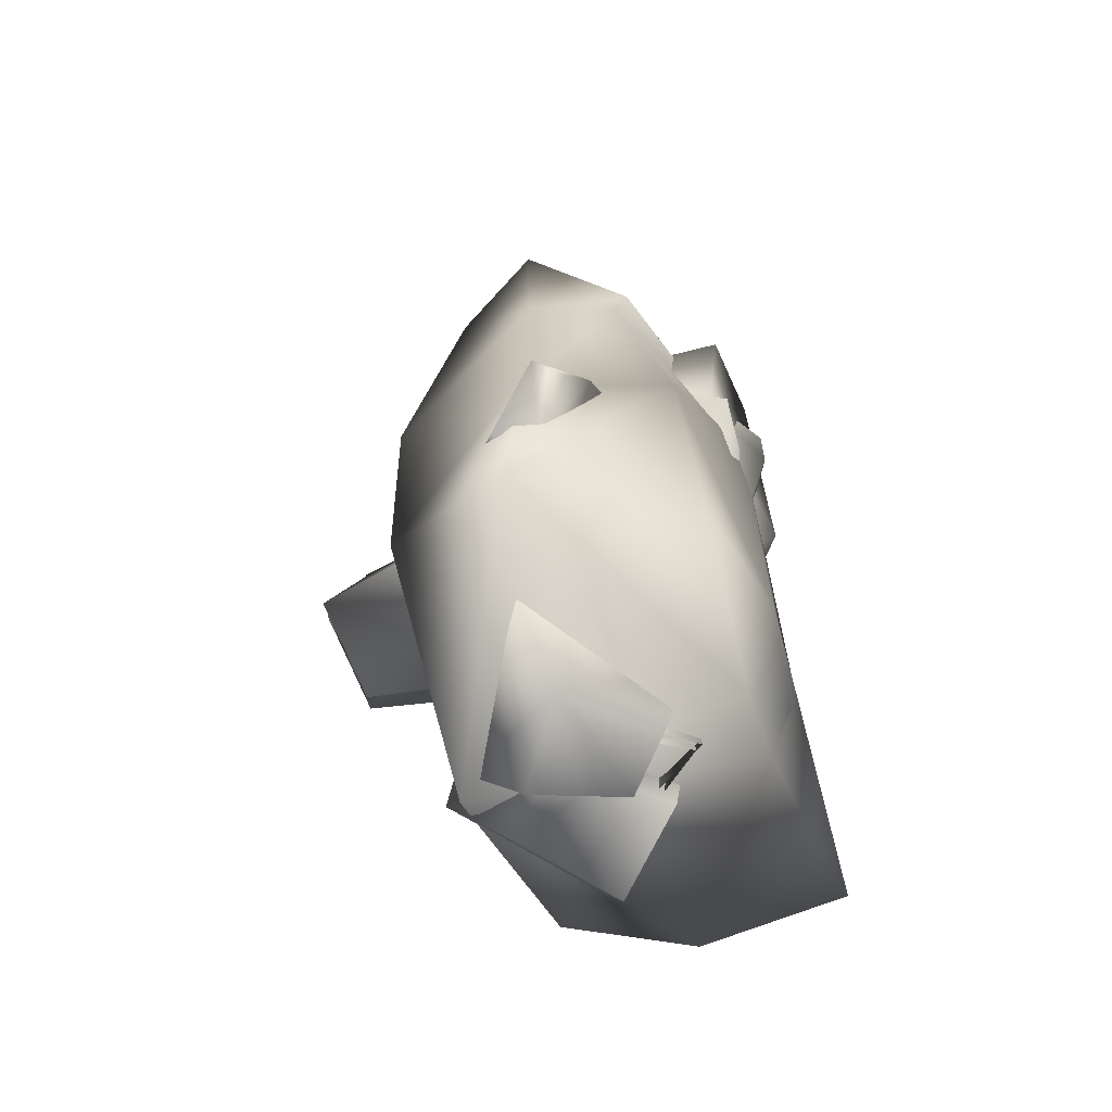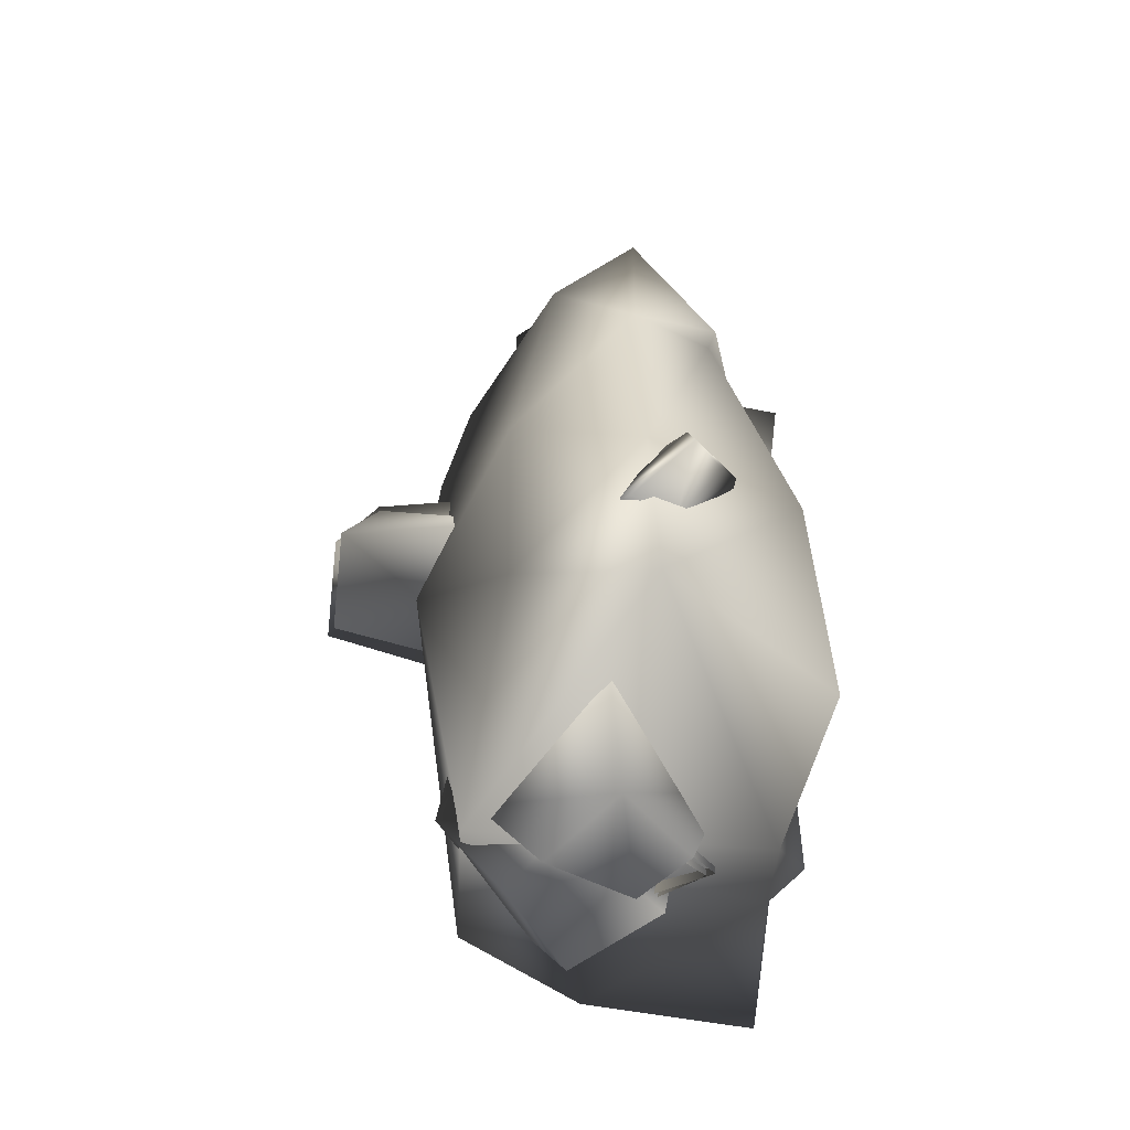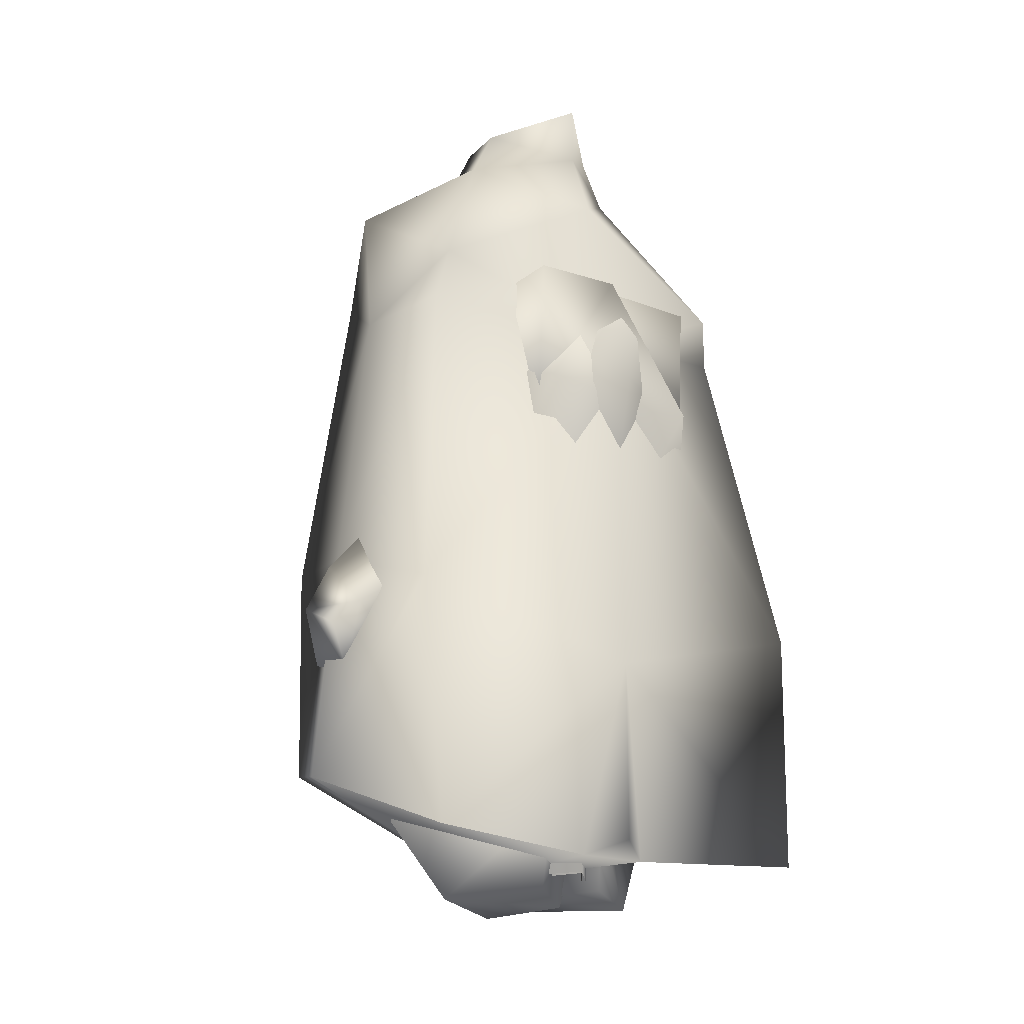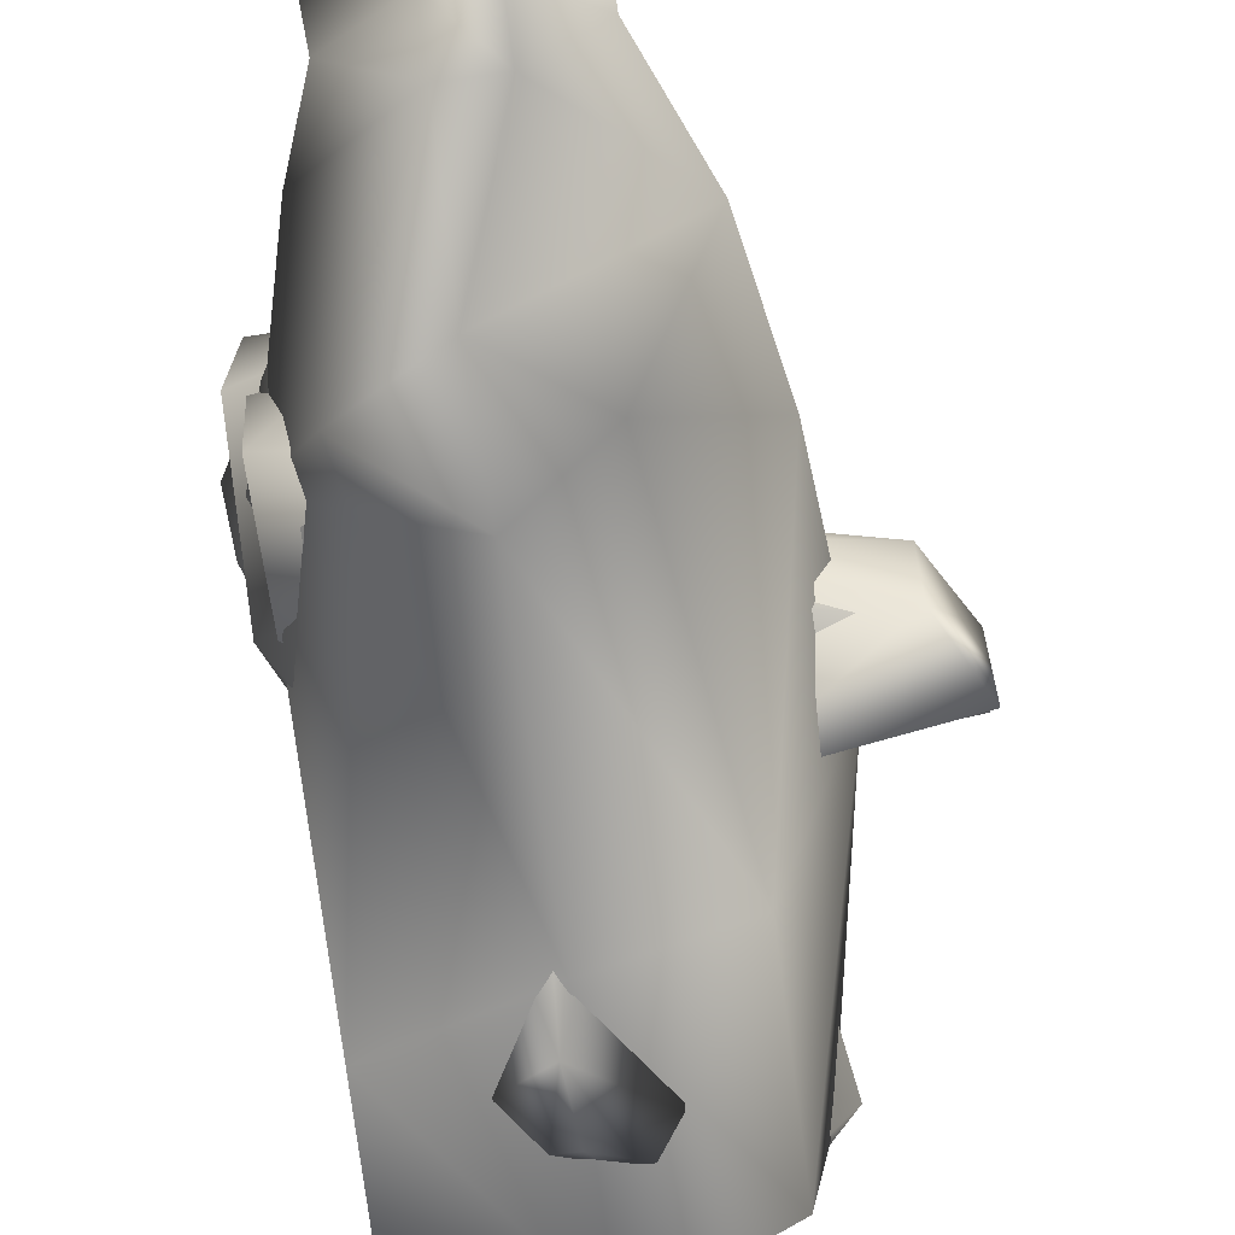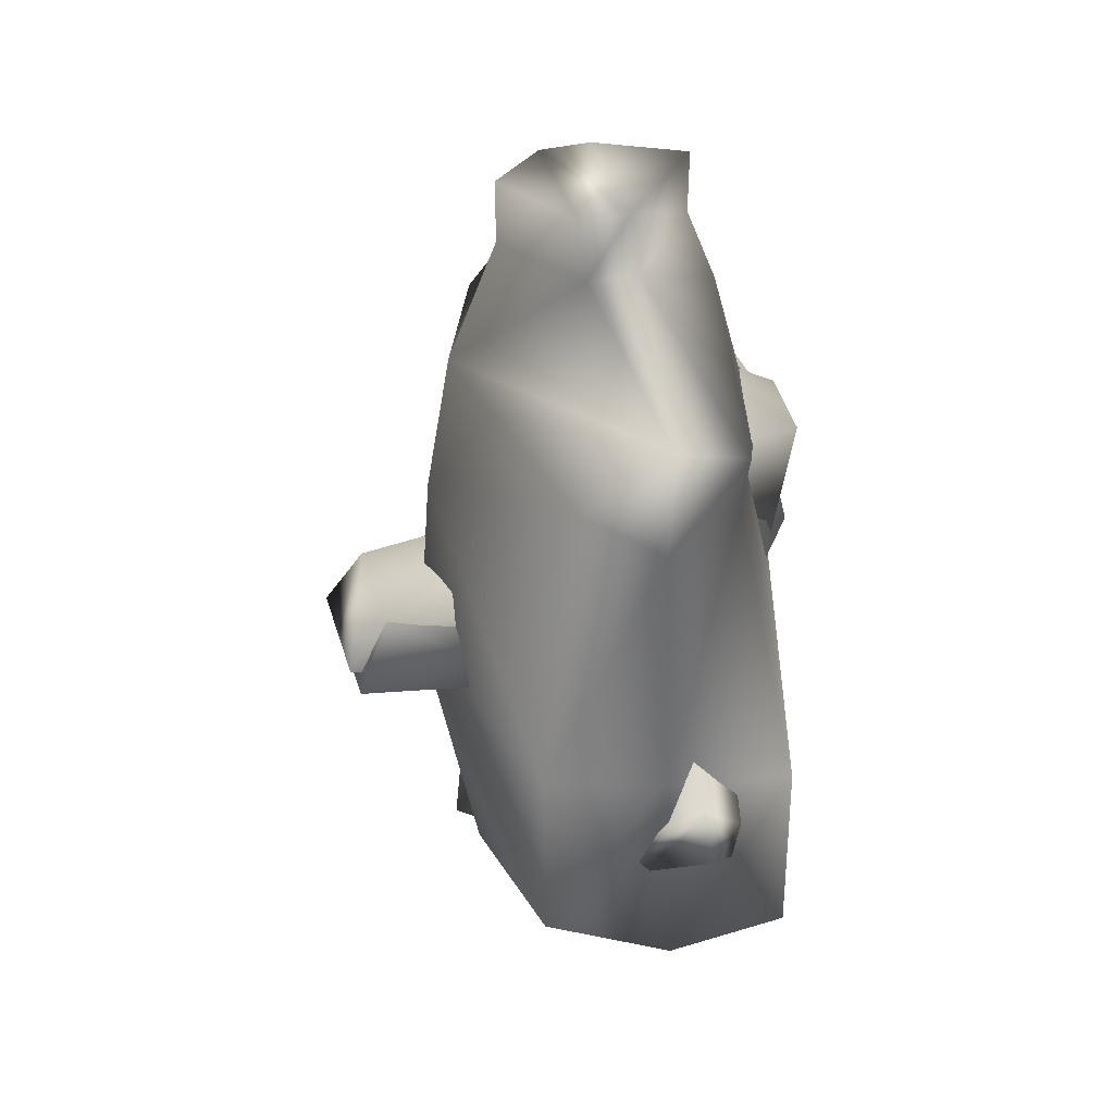
<metadata>
{"format":"obj","ext":"obj","renderer":"f3d","projection":"perspective","resolution":1024,"background":"white","views":[{"elev":-62.3,"azim":-160.2,"up":"+Z"},{"elev":-53.7,"azim":172.8,"up":"+Z"},{"elev":-21.2,"azim":-121.1,"up":"+Z"},{"elev":-64.7,"azim":8.2,"up":"+Y"},{"elev":40.7,"azim":163.6,"up":"+Z"}]}
</metadata>
<code>
o gkfoot.r_gkfoot_rmesh
v -0.1951 0.01055 -0.02695
v -0.02391 -0.09577 -0.01718
v -0.02223 0.1484 -0.01783
v 0.1084 -0.02317 -0.0101
v -0.2685 -0.02797 -0.3493
v 0.01337 -0.1989 -0.3332
v 0.238 0.1912 -0.322
v 0.2387 -0.2403 -0.3207
v 0.5645 -0.1149 -0.1427
v 0.5642 0.1084 -0.1434
v 0.6511 -0.158 -0.2982
v 0.6506 0.1103 -0.299
f 4 6 8
f 7 6 5
f 2 5 6
f 8 9 4
f 3 5 1
f 9 12 10
f 7 11 8
f 4 10 3
f 7 10 12
f 4 2 6
f 7 8 6
f 2 1 5
f 8 11 9
f 3 7 5
f 9 11 12
f 7 12 11
f 4 9 10
f 7 3 10
o gkfoream.r_gkfoream_rmesh
v 0.09175 0.05867 0.04125
v 0.0151 0.09418 0.00469
v 0.005385 0.01998 0.08259
v -0.04229 0.05056 0.03431
v 0.1617 -0.29 -0.6274
v 0.02922 -0.2949 -0.7871
v 0.03744 -0.4418 -0.7115
v -0.06987 -0.3505 -0.7143
v 0.2158 -0.292 -0.695
v -0.008168 -0.2122 -0.8687
v 0.04269 -0.4932 -0.7633
v -0.1073 -0.3616 -0.7902
v 0.1656 -0.2948 -0.9014
v -0.008168 -0.297 -0.9722
v 0.07665 -0.5237 -0.8695
v -0.07751 -0.4163 -0.914
v 0.1879 -0.01761 -0.04048
v 0.01273 0.05733 -0.1305
v -0.002091 -0.1091 0.04508
v -0.113 -0.03182 -0.06033
f 30 20 32
f 18 24 20
f 30 17 18
f 31 17 29
f 32 19 31
f 24 26 28
f 18 21 22
f 19 21 17
f 19 24 23
f 26 27 28
f 22 25 26
f 23 25 21
f 23 28 27
f 14 15 13
f 13 30 14
f 16 31 15
f 16 30 32
f 13 31 29
f 30 18 20
f 18 22 24
f 30 29 17
f 31 19 17
f 32 20 19
f 24 22 26
f 18 17 21
f 19 23 21
f 19 20 24
f 26 25 27
f 22 21 25
f 23 27 25
f 23 24 28
f 14 16 15
f 13 29 30
f 16 32 31
f 16 14 30
f 13 15 31
o gkhead_gkheadmesh
v -0.02922 -0.1464 -0.3479
v -0.1429 -0.1464 -0.3479
v 0.1091 -0.2147 -0.1662
v -0.2722 -0.2135 -0.007345
v 0.1091 -0.2796 0.1415
v -0.2722 -0.2135 0.1415
v 0.06097 -0.2135 0.3304
v -0.1429 -0.2135 0.3425
v 0.2842 -0.06012 -0.07459
v 0.1091 -0.2238 -0.132
v -0.02922 0.1464 -0.3479
v -0.1429 0.1464 -0.3479
v 0.1064 -0 -0.3167
v -0.3145 -0 -0.3167
v 0.1091 0.2147 -0.1662
v -0.2722 0.2135 -0.007345
v 0.271 -0 -0.1961
v -0.406 0 0.01112
v 0.1091 0.2796 0.1415
v -0.2722 0.2135 0.1415
v 0.2808 -0 0.1369
v -0.406 0 0.1369
v 0.06097 0.2135 0.3304
v -0.1429 0.2135 0.3425
v 0.1425 -0 0.4446
v -0.2244 -0 0.4446
v 0.2808 -0 0.09502
v 0.3619 -0 -0.07706
v 0.2842 0.06012 -0.07459
v 0.1091 0.2238 -0.132
v 0.2815 -0 -0.1227
f 50 38 54
f 45 35 33
f 46 36 50
f 34 35 36
f 38 58 54
f 37 36 42
f 49 63 41
f 57 40 39
f 37 40 38
f 53 39 37
f 59 41 60
f 59 53 37
f 41 63 60
f 50 52 48
f 47 45 43
f 46 48 44
f 44 47 43
f 58 52 54
f 62 48 51
f 61 63 49
f 57 56 58
f 56 51 52
f 55 53 51
f 59 60 61
f 51 59 61
f 61 60 63
f 50 36 38
f 45 49 35
f 46 34 36
f 34 33 35
f 38 40 58
f 38 36 37
f 36 35 42
f 42 35 41
f 35 49 41
f 57 58 40
f 37 39 40
f 53 57 39
f 37 42 41
f 41 59 37
f 50 54 52
f 47 49 45
f 46 50 48
f 44 48 47
f 58 56 52
f 47 48 62
f 48 52 51
f 49 47 61
f 47 62 61
f 57 55 56
f 56 55 51
f 55 57 53
f 61 62 51
f 51 53 59
o gkshin.r_gkshin_rmesh
v 0.05597 0.1654 0.1213
v -0.05054 0.05706 0.1347
v 0.1141 -0.1181 0.1315
v -0.1789 0.004698 -1.134
v -0.007618 -0.1019 -1.134
v -0.005528 0.1422 -1.134
v 0.125 -0.02958 -1.134
v 0.2561 0.07743 0.1319
v -0.1348 0.0522 -0.02644
v 0.1275 -0.2268 -0.02644
v 0.04778 0.2382 -0.04319
v 0.3642 0.09887 -0.03142
f 72 69 67
f 73 70 75
f 72 68 73
f 74 70 69
f 66 64 65
f 66 72 73
f 64 72 65
f 71 73 75
f 71 74 64
f 72 74 69
f 73 68 70
f 72 67 68
f 74 75 70
f 66 71 64
f 66 65 72
f 64 74 72
f 71 66 73
f 71 75 74
o gkthigh.r_gkthigh_rmesh
v 0.02194 0.01927 -1.167
v 0.3081 -0.09485 -0.4327
v -0.1588 -0.05781 0.352
v -0.2715 0.02196 -0.4603
v -0.09225 -0.09695 -1.154
v -0.000193 -0.359 -0.6017
v 0.08223 -0.2826 -1.157
v -0.3691 0.2172 0.2711
v -0.01005 -0.004344 0.3905
v -0.3843 0.0298 0.264
v 0.2338 -0.07392 -1.157
v 0.04659 0.2825 -0.2914
v 0.01239 0.2523 0.2689
v 0.2627 -0.2166 0.1898
v -0.02037 -0.3174 0.1194
v 0.2981 0.2825 -0.0039
v -0.3736 -0.1793 -0.03553
v -0.3285 0.2071 -0.05458
v -0.1187 -0.08786 -1.001
v 0.1437 -0.3669 -1.001
v 0.06396 0.09817 -1.018
v 0.3804 -0.04119 -1.006
f 97 81 95
f 81 94 95
f 96 87 97
f 79 96 94
f 77 91 89
f 79 92 93
f 81 90 92
f 97 87 77
f 90 77 89
f 87 79 93
f 91 77 87
f 87 93 91
f 76 82 80
f 85 78 83
f 78 88 83
f 84 90 89
f 88 89 91
f 85 93 92
f 78 92 90
f 88 93 83
f 82 94 80
f 76 94 96
f 86 95 82
f 86 96 97
f 97 77 81
f 81 79 94
f 79 87 96
f 79 81 92
f 90 81 77
f 76 86 82
f 78 84 88
f 84 78 90
f 88 84 89
f 85 83 93
f 78 85 92
f 88 91 93
f 82 95 94
f 76 80 94
f 86 97 95
f 86 76 96
o gktorso_gktorsomesh
v 0.01229 -0.5998 -0.9495
v 0.2043 -0.4454 0.3312
v -0.1708 -0.4008 0.2313
v 0.01823 -0.5045 0.496
v -0.1972 -0.3822 0.3447
v -0.2958 -0.07535 -1.123
v 0.2954 -0.4991 -0.8791
v -0.3409 -0.4617 -1.104
v 0.1165 -0.1984 0.7316
v 0.002902 -0.1984 0.7316
v 0.1165 -0.1464 0.8447
v 0.002902 -0.1464 0.8447
v 0.3021 -0.5098 -0.3783
v -0.3114 -0.4968 -0.5458
v 0.01784 -0.5506 -0.4195
v 0.0179 -0.4832 0.2075
v 0.01229 0.5998 -0.9495
v 0.2043 0.4454 0.3312
v -0.1708 0.4008 0.2313
v 0.4223 0 0.1225
v -0.357 -0 0.1225
v 0.01823 0.5045 0.496
v -0.1972 0.3822 0.3447
v 0.3639 0 0.4536
v -0.2394 -0 0.5514
v -0.2958 0.07535 -1.123
v 0.3308 0 -1.073
v 0.2954 0.4991 -0.8791
v -0.3409 0.4617 -1.104
v 0.1165 0.1984 0.7316
v 0.002902 0.1984 0.7316
v 0.2522 0 0.7316
v -0.1688 -0 0.7316
v 0.1165 0.1464 0.8447
v 0.002902 0.1464 0.8447
v 0.2522 0 0.8759
v -0.1688 -0 0.8759
v -0.3643 -0 -0.687
v 0.3021 0.5098 -0.3783
v 0.4582 0 -0.3387
v -0.3114 0.4968 -0.5458
v 0.01784 0.5506 -0.4195
v 0.0179 0.4832 0.2075
v -0.3628 -0 -1.093
f 118 102 122
f 112 100 111
f 111 118 135
f 110 117 99
f 99 121 101
f 130 109 134
f 121 106 101
f 122 107 130
f 101 107 102
f 106 109 107
f 98 111 105
f 129 108 106
f 104 137 110
f 112 104 110
f 113 110 99
f 105 111 135
f 118 120 116
f 116 139 138
f 118 138 135
f 136 117 137
f 115 121 117
f 130 132 128
f 127 121 119
f 122 128 120
f 128 119 120
f 132 127 128
f 138 114 126
f 131 129 127
f 125 137 124
f 139 125 114
f 140 136 139
f 135 126 123
f 123 114 124
f 131 132 108
f 119 115 140
f 113 101 102
f 118 100 102
f 112 113 100
f 111 100 118
f 110 137 117
f 99 117 121
f 130 107 109
f 121 129 106
f 122 102 107
f 101 106 107
f 106 108 109
f 98 112 111
f 129 133 108
f 104 124 137
f 112 98 104
f 113 112 110
f 135 141 103
f 103 105 135
f 118 122 120
f 116 140 139
f 118 116 138
f 136 115 117
f 115 119 121
f 130 134 132
f 127 129 121
f 122 130 128
f 128 127 119
f 132 131 127
f 138 139 114
f 131 133 129
f 125 136 137
f 139 136 125
f 140 115 136
f 123 141 135
f 135 138 126
f 104 98 124
f 98 105 103
f 103 141 123
f 98 103 124
f 114 125 124
f 123 126 114
f 124 103 123
f 134 109 132
f 109 108 132
f 108 133 131
f 140 116 120
f 120 119 140
f 102 100 113
f 113 99 101
o gkfoot.l_gkfoot_lrmesh
v -0.1914 -0.0107 -0.009879
v -0.02004 0.09593 -0.009879
v -0.01795 -0.1482 -0.009879
v 0.1126 0.02358 -0.009879
v -0.2824 0.02668 -0.3278
v -0.000429 0.1981 -0.3278
v 0.2252 -0.1915 -0.3278
v 0.2252 0.24 -0.3278
v 0.5606 0.1156 -0.1677
v 0.5606 -0.1077 -0.1677
v 0.6383 0.1584 -0.3278
v 0.6383 -0.1099 -0.3278
f 145 147 149
f 148 147 146
f 143 146 147
f 149 150 145
f 144 146 142
f 150 153 151
f 148 152 149
f 145 151 144
f 148 151 153
f 145 143 147
f 148 149 147
f 143 142 146
f 149 152 150
f 144 148 146
f 150 152 153
f 148 153 152
f 145 150 151
f 148 144 151
o gkfoream.l_gkfoream_lrmesh
v 0.0968 -0.05345 0.00347
v 0.03598 -0.08335 -0.01098
v 0.01585 -0.003038 0.07706
v -0.02979 -0.04878 0.04224
v 0.1617 0.2847 -0.6161
v 0.02922 0.2894 -0.7758
v 0.03744 0.4363 -0.7004
v -0.06987 0.345 -0.7031
v 0.2158 0.2866 -0.6837
v -0.008168 0.2066 -0.8574
v 0.04269 0.4878 -0.7523
v -0.1073 0.356 -0.779
v 0.1656 0.2892 -0.8902
v -0.008168 0.2913 -0.961
v 0.07665 0.5181 -0.8585
v -0.07751 0.4107 -0.9029
v 0.147 0.03408 -0.1114
v 0.01273 -0.06216 -0.1189
v -0.002091 0.1045 0.05654
v -0.113 0.02706 -0.04879
f 161 171 173
f 165 159 161
f 171 158 170
f 158 172 170
f 160 173 172
f 165 167 163
f 159 162 158
f 162 160 158
f 160 165 161
f 167 168 166
f 163 166 162
f 166 164 162
f 164 169 165
f 155 156 157
f 171 154 155
f 172 157 156
f 157 171 155
f 154 172 156
f 161 159 171
f 165 163 159
f 171 159 158
f 158 160 172
f 160 161 173
f 165 169 167
f 159 163 162
f 162 164 160
f 160 164 165
f 167 169 168
f 163 167 166
f 166 168 164
f 164 168 169
f 155 154 156
f 171 170 154
f 172 173 157
f 157 173 171
f 154 170 172
o gkshin.l_gkshin_lmesh
v 0.08163 -0.1557 0.1273
v -0.02832 -0.04382 0.1408
v 0.1407 0.1361 0.1378
v -0.1628 -0.004141 -1.133
v 0.008562 0.1025 -1.133
v 0.01065 -0.1417 -1.133
v 0.1412 0.03014 -1.133
v 0.287 -0.06537 0.138
v -0.1187 -0.05164 -0.02609
v 0.1437 0.2274 -0.02609
v 0.06396 -0.2377 -0.04284
v 0.3804 -0.09831 -0.03107
f 182 179 184
f 180 183 185
f 178 182 183
f 184 180 185
f 174 176 175
f 176 182 175
f 182 174 175
f 181 183 176
f 184 181 174
f 182 177 179
f 180 178 183
f 178 177 182
f 184 179 180
f 174 181 176
f 176 183 182
f 182 184 174
f 181 185 183
f 184 185 181
o gkthigh.l_gkthigh_lmesh
v -0.02364 -0.03067 -1.189
v 0.2774 0.08895 -0.4549
v -0.08671 0.105 0.3424
v -0.3055 -0.01304 -0.4387
v -0.1213 0.07526 -1.169
v -0.03592 0.3605 -0.6015
v 0.04049 0.2396 -1.185
v -0.3306 -0.2121 0.2624
v 0.08893 0.03811 0.3741
v -0.3459 0.01388 0.2609
v 0.1712 0.04906 -1.193
v 0.01761 -0.2812 -0.2929
v 0.09599 -0.2658 0.2385
v 0.2816 0.2134 0.1687
v -0.003273 0.3212 0.1192
v 0.2898 -0.2869 -0.02491
v -0.3704 0.1918 -0.00837
v -0.3367 -0.1957 -0.02905
v -0.1907 0.09151 -0.9901
v 0.07791 0.3637 -1.011
v -0.01465 -0.09917 -1.02
v 0.3052 0.03206 -1.032
f 207 191 187
f 204 191 205
f 206 207 197
f 206 189 204
f 187 199 201
f 189 202 191
f 191 202 200
f 207 187 197
f 200 187 191
f 197 203 189
f 201 197 187
f 197 201 203
f 192 186 190
f 195 193 188
f 188 198 194
f 194 200 188
f 198 199 194
f 195 203 193
f 188 202 195
f 203 198 193
f 204 192 190
f 206 190 186
f 192 207 196
f 196 206 186
f 207 205 191
f 204 189 191
f 206 197 189
f 189 203 202
f 200 199 187
f 192 196 186
f 188 193 198
f 194 199 200
f 198 201 199
f 195 202 203
f 188 200 202
f 203 201 198
f 204 205 192
f 206 204 190
f 192 205 207
f 196 207 206
o gkbicep.r_gkbicep_rmesh
v 0.2034 -0.09545 -0.1293
v -0.1719 -0.05199 -0.229
v 0.01752 -0.167 0.03077
v -0.1992 -0.04018 -0.1149
v 0.0976 -0.5799 -0.7081
v 0.02646 -0.5451 -0.7223
v 0.008137 -0.6443 -0.6319
v -0.04534 -0.5892 -0.6678
v 0.01843 -0.1295 -0.2561
v -0.0368 0.04962 -0.1144
v 0.1442 -0.5366 -0.6595
v 0.008266 -0.4425 -0.6597
v -0.004399 -0.6238 -0.4993
v -0.1162 -0.5396 -0.5983
v 0.1049 0.003483 -0.01274
v 0.02843 -0.03099 0.04344
v -0.06508 0.02215 -0.01437
v -0.002908 0.0348 -0.04939
f 216 218 219
f 208 220 218
f 209 221 211
f 211 220 210
f 217 209 211
f 216 217 208
f 210 222 223
f 213 214 215
f 213 218 212
f 215 220 221
f 215 219 213
f 214 218 220
f 223 225 224
f 217 224 225
f 210 224 211
f 217 222 208
f 219 209 216
f 216 208 218
f 208 210 220
f 209 219 221
f 211 221 220
f 217 216 209
f 210 208 222
f 213 212 214
f 213 219 218
f 215 214 220
f 215 221 219
f 214 212 218
f 223 222 225
f 217 211 224
f 210 223 224
f 217 225 222
o gkbicep.l_gkbicep_lrmesh
v 0.1739 0.1116 -0.1353
v -0.2013 0.06704 -0.2351
v -0.01219 0.1707 0.02959
v -0.2276 0.04835 -0.1217
v 0.06194 0.5721 -0.6745
v -0.03298 0.545 -0.7007
v -0.05905 0.6634 -0.5869
v -0.1184 0.6239 -0.625
v -0.01252 0.1494 -0.2589
v -0.06362 -0.03837 -0.1272
v 0.1177 0.5129 -0.6365
v -0.0402 0.4322 -0.643
v -0.05506 0.6075 -0.4744
v -0.1567 0.5755 -0.5768
v -0.01103 0.05151 0.04238
v -0.09967 -0.01913 0.000654
v 0.07232 0.007975 -0.005144
v -0.03307 -0.03807 -0.02481
f 236 226 234
f 226 238 228
f 239 227 229
f 238 229 228
f 235 227 234
f 234 226 235
f 242 235 226
f 231 232 230
f 230 237 231
f 239 232 233
f 231 239 233
f 238 230 232
f 240 243 242
f 228 242 226
f 235 241 229
f 241 228 229
f 234 227 237
f 237 236 234
f 226 236 238
f 239 237 227
f 238 239 229
f 235 229 227
f 242 243 235
f 231 233 232
f 230 236 237
f 239 238 232
f 231 237 239
f 238 236 230
f 240 241 243
f 228 240 242
f 235 243 241
f 241 240 228

</code>
